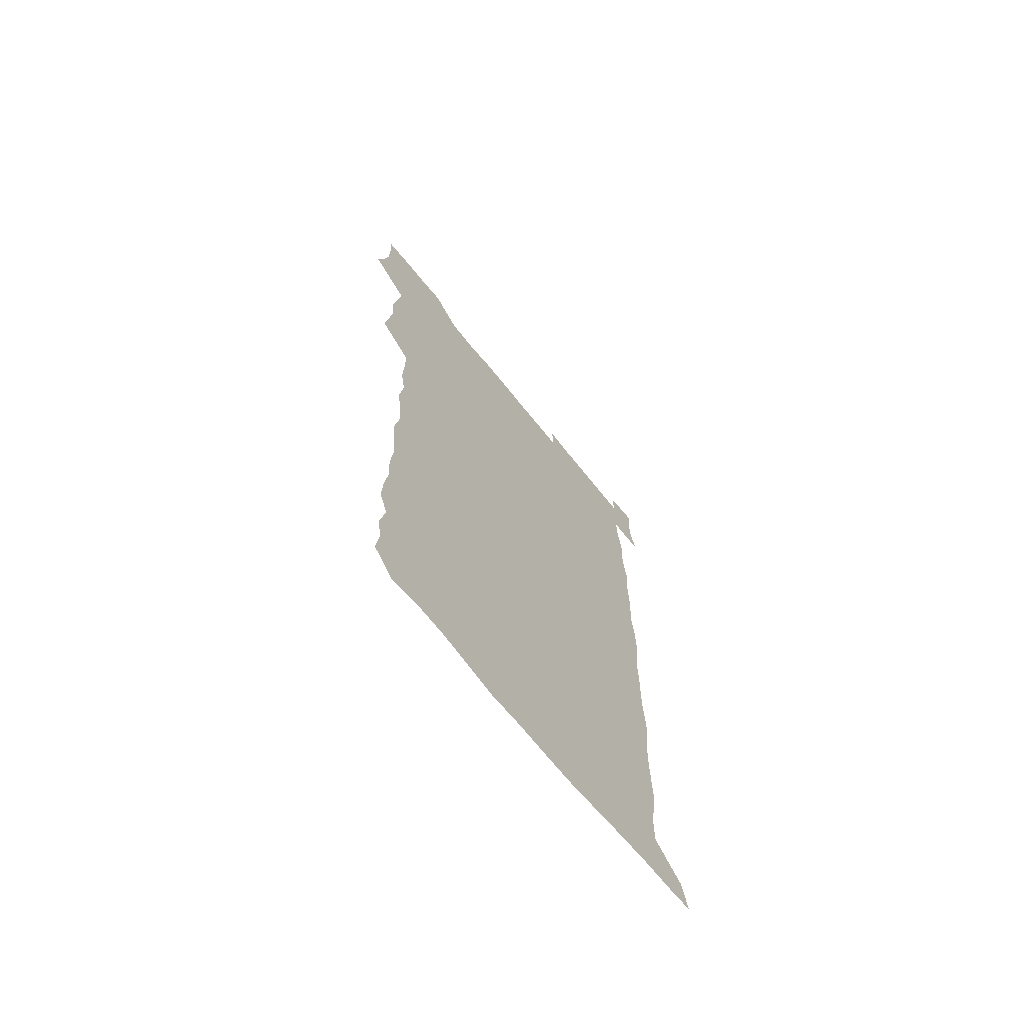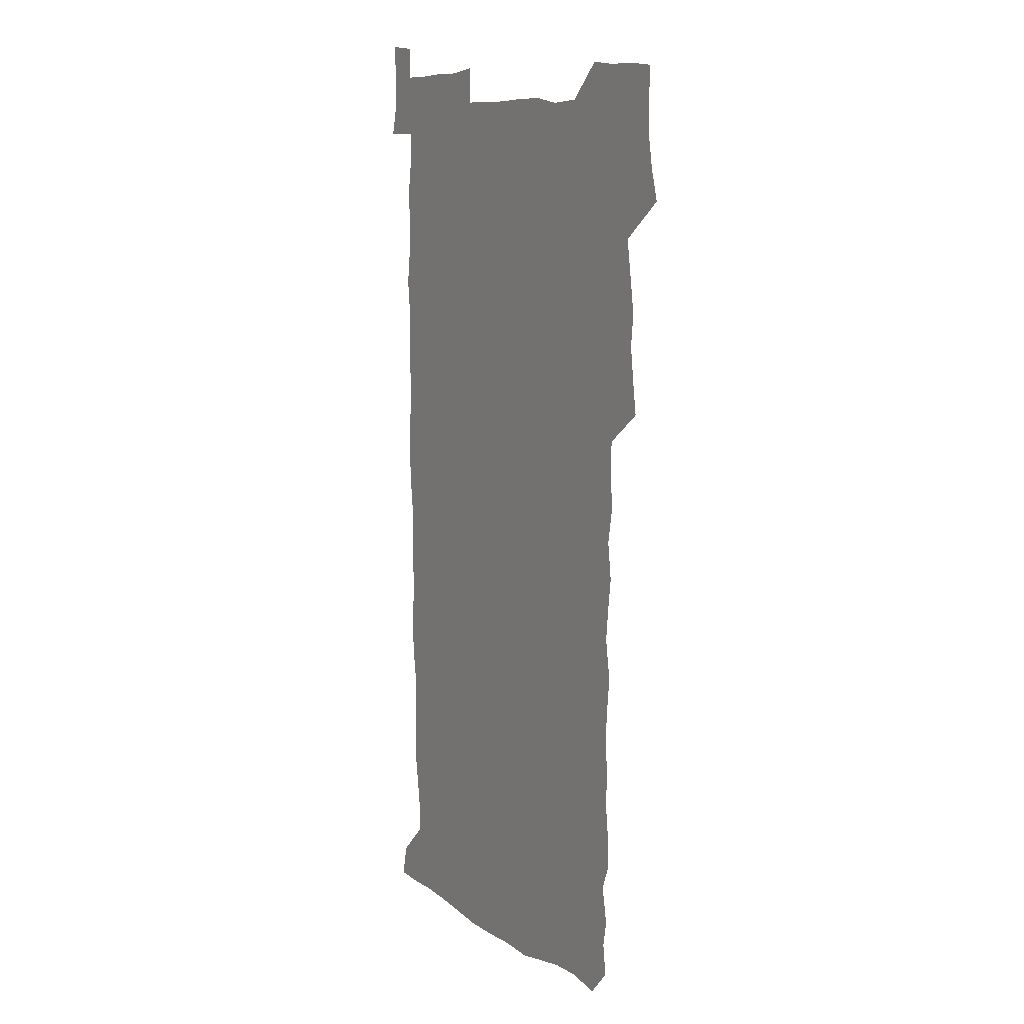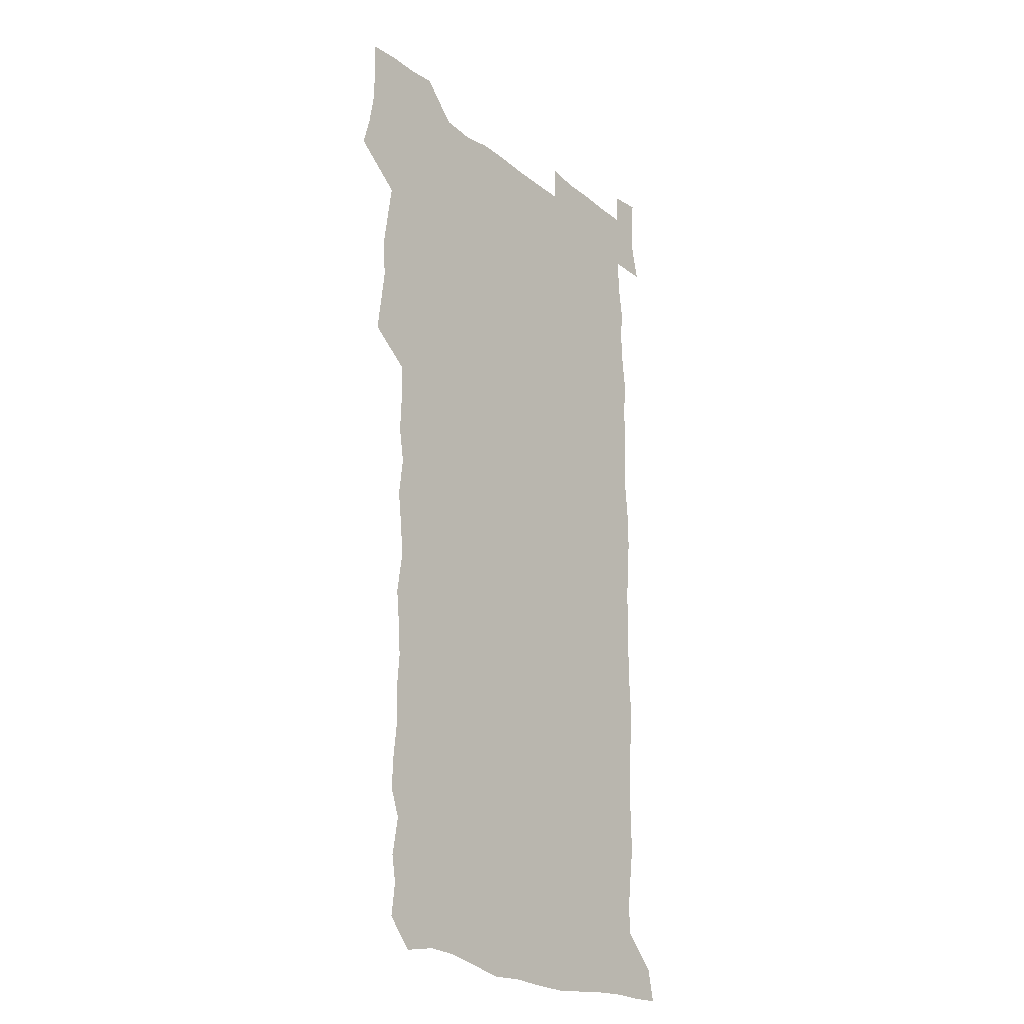
<metadata>
{"format":"obj","ext":"obj","renderer":"f3d","projection":"perspective","resolution":1024,"background":"white","views":[{"elev":-69.6,"azim":-51.0,"up":"+Y"},{"elev":10.6,"azim":-122.3,"up":"+Y"},{"elev":-22.4,"azim":-52.4,"up":"+Y"}]}
</metadata>
<code>
v 459.8 527.7 0
v 463.5 541.3 0
v 466.1 555.8 0
v 466.3 570.5 0
v 465.8 585.7 0
v 473.6 432.7 0
v 475.7 447.6 0
v 477.6 463.1 0
v 476.2 477.9 0
v 478.5 493.9 0
v 481.1 510.6 0
v 481.6 525.4 0
v 478.9 540.5 0
v 483.7 554.3 0
v 481.9 569.6 0
v 480 587.1 0
v 493.1 159.1 0
v 495 173.5 0
v 492.9 185.5 0
v 495.9 202.4 0
v 491.4 214.4 0
v 492.1 228.9 0
v 493.9 244.7 0
v 493.2 259.2 0
v 494.7 276 0
v 493.6 291.6 0
v 492 306 0
v 494.9 324.5 0
v 493.5 339.4 0
v 491.7 353.9 0
v 493.9 371 0
v 491.3 386.1 0
v 492.1 402.3 0
v 492.1 418.3 0
v 495.2 435 0
v 494.8 449.8 0
v 496.4 465.1 0
v 496.2 479.9 0
v 495.7 494.9 0
v 497.5 510.4 0
v 497.3 525.3 0
v 498.1 539.8 0
v 497.3 555 0
v 495.9 570.5 0
v 494.4 586.9 0
v 504.2 146.4 0
v 510.3 164.4 0
v 513.9 180.4 0
v 511.7 193.1 0
v 512.9 208.2 0
v 512.8 222.9 0
v 514.8 239.2 0
v 515.1 254.3 0
v 514.4 268.9 0
v 513 282.9 0
v 512.6 297.9 0
v 510 311.8 0
v 511 327.8 0
v 511.6 343.6 0
v 511.1 358.9 0
v 511.5 374.5 0
v 512.6 390.5 0
v 512.8 405.5 0
v 509.8 420.1 0
v 511.2 435.7 0
v 512.4 451.2 0
v 512.2 465.7 0
v 510.4 480.4 0
v 512.3 495.5 0
v 512.6 510.3 0
v 513.3 524.9 0
v 512.8 539.8 0
v 511.6 555 0
v 510.2 570.3 0
v 507.9 588.3 0
v 520 149.3 0
v 524.7 165.4 0
v 528.7 183.2 0
v 527.4 195.9 0
v 528.9 211.9 0
v 529.8 227.3 0
v 529.8 242 0
v 529.9 257 0
v 529.6 271.7 0
v 529 286.2 0
v 528.4 300.9 0
v 528.4 316.1 0
v 528.5 331.4 0
v 528.3 346.3 0
v 527.7 361.1 0
v 527.6 376.3 0
v 527.8 391.5 0
v 527.5 406.5 0
v 526.9 421.4 0
v 527.1 436.5 0
v 526.5 451.2 0
v 526.8 466 0
v 529.2 481.4 0
v 528 495.8 0
v 528 510.4 0
v 527.9 524.9 0
v 528.1 539.3 0
v 526.8 554.4 0
v 523.8 571.9 0
v 535.1 148.7 0
v 540 166.6 0
v 542.3 183.2 0
v 544.7 200.6 0
v 544.7 214.9 0
v 544.8 229.5 0
v 544.7 243.9 0
v 544.2 258.2 0
v 543.8 272.7 0
v 543.7 287.7 0
v 543.3 302.4 0
v 543.7 317.9 0
v 543 332.1 0
v 542.8 347 0
v 542.5 361.8 0
v 543.1 377.5 0
v 542.3 391.8 0
v 543.7 407.9 0
v 542.9 422.2 0
v 543 437.2 0
v 543.3 452.1 0
v 543.3 466.8 0
v 543 481.4 0
v 542.8 495.9 0
v 542.8 510.4 0
v 542.4 524.8 0
v 543.5 538.7 0
v 541.3 555.1 0
v 539.9 570.7 0
v 550 146 0
v 554 164.4 0
v 557.2 184.6 0
v 558.9 201.9 0
v 558.8 215.5 0
v 559.3 230.7 0
v 558.7 244.4 0
v 558.6 259.2 0
v 558.4 273.7 0
v 557.8 288 0
v 558.1 303.6 0
v 557.5 317.7 0
v 557.6 332.9 0
v 557.4 347.6 0
v 556.6 361.5 0
v 557.4 377.6 0
v 557.2 392.4 0
v 557.8 407.8 0
v 557.6 422.4 0
v 557.2 437 0
v 557.7 452 0
v 557.6 466.6 0
v 557.5 481.3 0
v 557.4 495.9 0
v 557.4 510.4 0
v 557.2 524.8 0
v 557.6 538.7 0
v 556.6 554.1 0
v 554.2 573.1 0
v 564.8 143.1 0
v 570.2 167.4 0
v 571.3 183.4 0
v 572.3 200.6 0
v 573.4 218 0
v 573.3 231.3 0
v 572.8 244.8 0
v 572.7 259.3 0
v 572.7 274.3 0
v 572.5 289 0
v 572.3 303.8 0
v 572.5 319 0
v 572.2 333.4 0
v 571.2 347.4 0
v 572.4 363.8 0
v 572.5 378.8 0
v 572.3 393.1 0
v 572.3 407.9 0
v 572.1 422.5 0
v 572.1 437.2 0
v 572.4 452.3 0
v 571.8 466.8 0
v 571.9 481.4 0
v 572.2 496 0
v 572.1 510.5 0
v 572 524.9 0
v 571.8 539.5 0
v 571.1 554.9 0
v 569.4 572.9 0
v 581.7 143.9 0
v 585.1 167.7 0
v 586.2 184.3 0
v 586.6 200.8 0
v 586.8 215.8 0
v 587 231.3 0
v 586.9 245 0
v 586.8 258.8 0
v 587 275.2 0
v 586.6 288.7 0
v 586.7 304.3 0
v 586.6 318.7 0
v 586.8 334.3 0
v 586.4 348.6 0
v 586.6 363.6 0
v 586.4 377.9 0
v 586.7 393.2 0
v 586.5 407.7 0
v 586.5 422.5 0
v 586.4 437 0
v 586.4 452.1 0
v 586.6 466.8 0
v 586.5 481.4 0
v 586.5 496 0
v 586.7 510.5 0
v 586.6 525 0
v 586.5 539.5 0
v 586 555 0
v 585.1 572 0
v 598.5 143.2 0
v 599.8 166.2 0
v 600.7 185.6 0
v 600.8 200.3 0
v 600.7 215.1 0
v 600.4 231.7 0
v 601.2 243.8 0
v 601 258.5 0
v 600.9 274.8 0
v 600.8 289.1 0
v 600.9 303.4 0
v 600.8 318.2 0
v 600.7 335 0
v 600.7 348.5 0
v 601 364.1 0
v 600.9 378.6 0
v 601 392.9 0
v 600.9 407.8 0
v 600.9 422.3 0
v 600.8 437 0
v 600.9 452.3 0
v 601 466.8 0
v 601 481.4 0
v 601 496 0
v 601.1 510.6 0
v 601.1 524.9 0
v 601.1 539 0
v 600.8 556 0
v 600.6 571.9 0
v 615.2 143 0
v 615.1 163.9 0
v 614.9 184.4 0
v 615 200.9 0
v 615 214.6 0
v 614.9 229.7 0
v 615 245.2 0
v 615.1 258.3 0
v 614.8 275.1 0
v 614.9 289.2 0
v 615.2 303.3 0
v 615.1 318.6 0
v 615 333.8 0
v 615 349.4 0
v 615.2 363.7 0
v 615.5 377.8 0
v 615.2 393.2 0
v 615.4 407.5 0
v 615.4 422.3 0
v 615.2 437.4 0
v 615.4 452.1 0
v 615.4 466.7 0
v 615.5 481.3 0
v 615.9 496.1 0
v 615.6 510.9 0
v 615.7 525.3 0
v 615.5 539.7 0
v 615.8 554.9 0
v 615.8 571.9 0
v 615.7 588.4 0
v 631.3 144.7 0
v 630.1 168.1 0
v 629.8 182.4 0
v 628.6 201.1 0
v 629.1 214.6 0
v 629.4 228.5 0
v 629.1 244.2 0
v 629 259.5 0
v 629.1 274 0
v 629.5 287.9 0
v 629.4 302.9 0
v 629.4 318.2 0
v 629.2 333.9 0
v 629 349.1 0
v 629.2 363.5 0
v 629.7 377.8 0
v 629.7 392.7 0
v 629.6 407.5 0
v 629.9 422.1 0
v 630.6 436.5 0
v 629.8 452.1 0
v 629.6 466.7 0
v 630 481.3 0
v 630.3 496.1 0
v 630.3 510.8 0
v 630.3 525.4 0
v 630.3 540.1 0
v 630.5 554.8 0
v 630.9 570.1 0
v 630.9 586.3 0
v 647.5 146.3 0
v 644.6 167.5 0
v 644.1 182.4 0
v 643.7 198 0
v 643.7 212.7 0
v 643.7 227.5 0
v 643.2 243.3 0
v 644.8 256.7 0
v 643.7 273 0
v 642.9 289.2 0
v 643.3 303.2 0
v 644 317.3 0
v 643.8 332.6 0
v 645.3 346.6 0
v 643.9 362.7 0
v 644.7 376.9 0
v 645.6 391.4 0
v 644.7 406.9 0
v 644.6 421.8 0
v 644.8 436.6 0
v 644.2 451.8 0
v 645.7 466.3 0
v 644.7 481.4 0
v 645.2 496 0
v 645.3 510.8 0
v 645.3 525.6 0
v 645.2 540.3 0
v 645.4 555.2 0
v 645.6 569.9 0
v 645.8 586.3 0
v 662.9 147.2 0
v 658.1 168.3 0
v 658.4 181.2 0
v 658.7 195.2 0
v 658.2 210.9 0
v 657.9 226.2 0
v 658.4 240.7 0
v 659 255.3 0
v 658.7 270.9 0
v 659.3 285.6 0
v 659.7 300.3 0
v 658.3 316.2 0
v 660.2 330.1 0
v 660.8 344.9 0
v 658.8 361.5 0
v 660.1 375.8 0
v 660.7 390.6 0
v 659.7 406.1 0
v 659.7 421 0
v 660.6 435.7 0
v 660.3 450.9 0
v 661.6 465.7 0
v 660.5 481 0
v 660.5 495.8 0
v 660.7 510.7 0
v 661.7 525.8 0
v 660.8 540.8 0
v 660.6 555.7 0
v 660.2 570.1 0
v 660.8 585.5 0
v 678 146.9 0
v 673.7 164.7 0
v 672.6 178.5 0
v 672.6 192.9 0
v 674.3 206.4 0
v 676.1 220.2 0
v 675.7 235.5 0
v 675.5 251 0
v 675.8 266.2 0
v 677.7 280.5 0
v 678.2 295.3 0
v 677.1 311.3 0
v 677.1 326.8 0
v 677.4 342.1 0
v 677.2 357.9 0
v 678.9 372.7 0
v 679.6 387.6 0
v 679.4 402.9 0
v 677.8 418.9 0
v 678.4 434.1 0
v 678.8 449.5 0
v 678.3 464.8 0
v 679.9 479.8 0
v 678 495.3 0
v 677.2 510.5 0
v 678.3 525.6 0
v 675.9 541.6 0
v 675.8 556.7 0
v 675.3 570.6 0
v 675.6 585.3 0
v 675.9 599.8 0
v 691.5 147.5 0
v 688.2 162.7 0
v 694.5 556.5 0
v 690.9 571.5 0
v 690.6 585.8 0
v 692.1 601.5 0
f 11 12 1
f 1 12 2
f 12 13 2
f 2 13 3
f 13 14 3
f 3 14 4
f 14 15 4
f 4 15 5
f 15 16 5
f 34 35 6
f 6 35 7
f 35 36 7
f 7 36 8
f 36 37 8
f 8 37 9
f 37 38 9
f 9 38 10
f 38 39 10
f 10 39 11
f 39 40 11
f 11 40 12
f 40 41 12
f 12 41 13
f 41 42 13
f 13 42 14
f 42 43 14
f 14 43 15
f 43 44 15
f 15 44 16
f 44 45 16
f 46 47 17
f 17 47 18
f 47 48 18
f 18 48 19
f 48 49 19
f 19 49 20
f 49 50 20
f 20 50 21
f 50 51 21
f 21 51 22
f 51 52 22
f 22 52 23
f 52 53 23
f 23 53 24
f 53 54 24
f 24 54 25
f 54 55 25
f 25 55 26
f 55 56 26
f 26 56 27
f 56 57 27
f 27 57 28
f 57 58 28
f 28 58 29
f 58 59 29
f 29 59 30
f 59 60 30
f 30 60 31
f 60 61 31
f 31 61 32
f 61 62 32
f 32 62 33
f 62 63 33
f 33 63 34
f 63 64 34
f 34 64 35
f 64 65 35
f 35 65 36
f 65 66 36
f 36 66 37
f 66 67 37
f 37 67 38
f 67 68 38
f 38 68 39
f 68 69 39
f 39 69 40
f 69 70 40
f 40 70 41
f 70 71 41
f 41 71 42
f 71 72 42
f 42 72 43
f 72 73 43
f 43 73 44
f 73 74 44
f 44 74 45
f 74 75 45
f 46 76 47
f 76 77 47
f 47 77 48
f 77 78 48
f 48 78 49
f 78 79 49
f 49 79 50
f 79 80 50
f 50 80 51
f 80 81 51
f 51 81 52
f 81 82 52
f 52 82 53
f 82 83 53
f 53 83 54
f 83 84 54
f 54 84 55
f 84 85 55
f 55 85 56
f 85 86 56
f 56 86 57
f 86 87 57
f 57 87 58
f 87 88 58
f 58 88 59
f 88 89 59
f 59 89 60
f 89 90 60
f 60 90 61
f 90 91 61
f 61 91 62
f 91 92 62
f 62 92 63
f 92 93 63
f 63 93 64
f 93 94 64
f 64 94 65
f 94 95 65
f 65 95 66
f 95 96 66
f 66 96 67
f 96 97 67
f 67 97 68
f 97 98 68
f 68 98 69
f 98 99 69
f 69 99 70
f 99 100 70
f 70 100 71
f 100 101 71
f 71 101 72
f 101 102 72
f 72 102 73
f 102 103 73
f 73 103 74
f 103 104 74
f 74 104 75
f 76 105 77
f 105 106 77
f 77 106 78
f 106 107 78
f 78 107 79
f 107 108 79
f 79 108 80
f 108 109 80
f 80 109 81
f 109 110 81
f 81 110 82
f 110 111 82
f 82 111 83
f 111 112 83
f 83 112 84
f 112 113 84
f 84 113 85
f 113 114 85
f 85 114 86
f 114 115 86
f 86 115 87
f 115 116 87
f 87 116 88
f 116 117 88
f 88 117 89
f 117 118 89
f 89 118 90
f 118 119 90
f 90 119 91
f 119 120 91
f 91 120 92
f 120 121 92
f 92 121 93
f 121 122 93
f 93 122 94
f 122 123 94
f 94 123 95
f 123 124 95
f 95 124 96
f 124 125 96
f 96 125 97
f 125 126 97
f 97 126 98
f 126 127 98
f 98 127 99
f 127 128 99
f 99 128 100
f 128 129 100
f 100 129 101
f 129 130 101
f 101 130 102
f 130 131 102
f 102 131 103
f 131 132 103
f 103 132 104
f 132 133 104
f 105 134 106
f 134 135 106
f 106 135 107
f 135 136 107
f 107 136 108
f 136 137 108
f 108 137 109
f 137 138 109
f 109 138 110
f 138 139 110
f 110 139 111
f 139 140 111
f 111 140 112
f 140 141 112
f 112 141 113
f 141 142 113
f 113 142 114
f 142 143 114
f 114 143 115
f 143 144 115
f 115 144 116
f 144 145 116
f 116 145 117
f 145 146 117
f 117 146 118
f 146 147 118
f 118 147 119
f 147 148 119
f 119 148 120
f 148 149 120
f 120 149 121
f 149 150 121
f 121 150 122
f 150 151 122
f 122 151 123
f 151 152 123
f 123 152 124
f 152 153 124
f 124 153 125
f 153 154 125
f 125 154 126
f 154 155 126
f 126 155 127
f 155 156 127
f 127 156 128
f 156 157 128
f 128 157 129
f 157 158 129
f 129 158 130
f 158 159 130
f 130 159 131
f 159 160 131
f 131 160 132
f 160 161 132
f 132 161 133
f 161 162 133
f 134 163 135
f 163 164 135
f 135 164 136
f 164 165 136
f 136 165 137
f 165 166 137
f 137 166 138
f 166 167 138
f 138 167 139
f 167 168 139
f 139 168 140
f 168 169 140
f 140 169 141
f 169 170 141
f 141 170 142
f 170 171 142
f 142 171 143
f 171 172 143
f 143 172 144
f 172 173 144
f 144 173 145
f 173 174 145
f 145 174 146
f 174 175 146
f 146 175 147
f 175 176 147
f 147 176 148
f 176 177 148
f 148 177 149
f 177 178 149
f 149 178 150
f 178 179 150
f 150 179 151
f 179 180 151
f 151 180 152
f 180 181 152
f 152 181 153
f 181 182 153
f 153 182 154
f 182 183 154
f 154 183 155
f 183 184 155
f 155 184 156
f 184 185 156
f 156 185 157
f 185 186 157
f 157 186 158
f 186 187 158
f 158 187 159
f 187 188 159
f 159 188 160
f 188 189 160
f 160 189 161
f 189 190 161
f 161 190 162
f 190 191 162
f 163 192 164
f 192 193 164
f 164 193 165
f 193 194 165
f 165 194 166
f 194 195 166
f 166 195 167
f 195 196 167
f 167 196 168
f 196 197 168
f 168 197 169
f 197 198 169
f 169 198 170
f 198 199 170
f 170 199 171
f 199 200 171
f 171 200 172
f 200 201 172
f 172 201 173
f 201 202 173
f 173 202 174
f 202 203 174
f 174 203 175
f 203 204 175
f 175 204 176
f 204 205 176
f 176 205 177
f 205 206 177
f 177 206 178
f 206 207 178
f 178 207 179
f 207 208 179
f 179 208 180
f 208 209 180
f 180 209 181
f 209 210 181
f 181 210 182
f 210 211 182
f 182 211 183
f 211 212 183
f 183 212 184
f 212 213 184
f 184 213 185
f 213 214 185
f 185 214 186
f 214 215 186
f 186 215 187
f 215 216 187
f 187 216 188
f 216 217 188
f 188 217 189
f 217 218 189
f 189 218 190
f 218 219 190
f 190 219 191
f 219 220 191
f 192 221 193
f 221 222 193
f 193 222 194
f 222 223 194
f 194 223 195
f 223 224 195
f 195 224 196
f 224 225 196
f 196 225 197
f 225 226 197
f 197 226 198
f 226 227 198
f 198 227 199
f 227 228 199
f 199 228 200
f 228 229 200
f 200 229 201
f 229 230 201
f 201 230 202
f 230 231 202
f 202 231 203
f 231 232 203
f 203 232 204
f 232 233 204
f 204 233 205
f 233 234 205
f 205 234 206
f 234 235 206
f 206 235 207
f 235 236 207
f 207 236 208
f 236 237 208
f 208 237 209
f 237 238 209
f 209 238 210
f 238 239 210
f 210 239 211
f 239 240 211
f 211 240 212
f 240 241 212
f 212 241 213
f 241 242 213
f 213 242 214
f 242 243 214
f 214 243 215
f 243 244 215
f 215 244 216
f 244 245 216
f 216 245 217
f 245 246 217
f 217 246 218
f 246 247 218
f 218 247 219
f 247 248 219
f 219 248 220
f 248 249 220
f 221 250 222
f 250 251 222
f 222 251 223
f 251 252 223
f 223 252 224
f 252 253 224
f 224 253 225
f 253 254 225
f 225 254 226
f 254 255 226
f 226 255 227
f 255 256 227
f 227 256 228
f 256 257 228
f 228 257 229
f 257 258 229
f 229 258 230
f 258 259 230
f 230 259 231
f 259 260 231
f 231 260 232
f 260 261 232
f 232 261 233
f 261 262 233
f 233 262 234
f 262 263 234
f 234 263 235
f 263 264 235
f 235 264 236
f 264 265 236
f 236 265 237
f 265 266 237
f 237 266 238
f 266 267 238
f 238 267 239
f 267 268 239
f 239 268 240
f 268 269 240
f 240 269 241
f 269 270 241
f 241 270 242
f 270 271 242
f 242 271 243
f 271 272 243
f 243 272 244
f 272 273 244
f 244 273 245
f 273 274 245
f 245 274 246
f 274 275 246
f 246 275 247
f 275 276 247
f 247 276 248
f 276 277 248
f 248 277 249
f 277 278 249
f 250 280 251
f 280 281 251
f 251 281 252
f 281 282 252
f 252 282 253
f 282 283 253
f 253 283 254
f 283 284 254
f 254 284 255
f 284 285 255
f 255 285 256
f 285 286 256
f 256 286 257
f 286 287 257
f 257 287 258
f 287 288 258
f 258 288 259
f 288 289 259
f 259 289 260
f 289 290 260
f 260 290 261
f 290 291 261
f 261 291 262
f 291 292 262
f 262 292 263
f 292 293 263
f 263 293 264
f 293 294 264
f 264 294 265
f 294 295 265
f 265 295 266
f 295 296 266
f 266 296 267
f 296 297 267
f 267 297 268
f 297 298 268
f 268 298 269
f 298 299 269
f 269 299 270
f 299 300 270
f 270 300 271
f 300 301 271
f 271 301 272
f 301 302 272
f 272 302 273
f 302 303 273
f 273 303 274
f 303 304 274
f 274 304 275
f 304 305 275
f 275 305 276
f 305 306 276
f 276 306 277
f 306 307 277
f 277 307 278
f 307 308 278
f 278 308 279
f 308 309 279
f 280 310 281
f 310 311 281
f 281 311 282
f 311 312 282
f 282 312 283
f 312 313 283
f 283 313 284
f 313 314 284
f 284 314 285
f 314 315 285
f 285 315 286
f 315 316 286
f 286 316 287
f 316 317 287
f 287 317 288
f 317 318 288
f 288 318 289
f 318 319 289
f 289 319 290
f 319 320 290
f 290 320 291
f 320 321 291
f 291 321 292
f 321 322 292
f 292 322 293
f 322 323 293
f 293 323 294
f 323 324 294
f 294 324 295
f 324 325 295
f 295 325 296
f 325 326 296
f 296 326 297
f 326 327 297
f 297 327 298
f 327 328 298
f 298 328 299
f 328 329 299
f 299 329 300
f 329 330 300
f 300 330 301
f 330 331 301
f 301 331 302
f 331 332 302
f 302 332 303
f 332 333 303
f 303 333 304
f 333 334 304
f 304 334 305
f 334 335 305
f 305 335 306
f 335 336 306
f 306 336 307
f 336 337 307
f 307 337 308
f 337 338 308
f 308 338 309
f 338 339 309
f 310 340 311
f 340 341 311
f 311 341 312
f 341 342 312
f 312 342 313
f 342 343 313
f 313 343 314
f 343 344 314
f 314 344 315
f 344 345 315
f 315 345 316
f 345 346 316
f 316 346 317
f 346 347 317
f 317 347 318
f 347 348 318
f 318 348 319
f 348 349 319
f 319 349 320
f 349 350 320
f 320 350 321
f 350 351 321
f 321 351 322
f 351 352 322
f 322 352 323
f 352 353 323
f 323 353 324
f 353 354 324
f 324 354 325
f 354 355 325
f 325 355 326
f 355 356 326
f 326 356 327
f 356 357 327
f 327 357 328
f 357 358 328
f 328 358 329
f 358 359 329
f 329 359 330
f 359 360 330
f 330 360 331
f 360 361 331
f 331 361 332
f 361 362 332
f 332 362 333
f 362 363 333
f 333 363 334
f 363 364 334
f 334 364 335
f 364 365 335
f 335 365 336
f 365 366 336
f 336 366 337
f 366 367 337
f 337 367 338
f 367 368 338
f 338 368 339
f 368 369 339
f 340 370 341
f 370 371 341
f 341 371 342
f 371 372 342
f 342 372 343
f 372 373 343
f 343 373 344
f 373 374 344
f 344 374 345
f 374 375 345
f 345 375 346
f 375 376 346
f 346 376 347
f 376 377 347
f 347 377 348
f 377 378 348
f 348 378 349
f 378 379 349
f 349 379 350
f 379 380 350
f 350 380 351
f 380 381 351
f 351 381 352
f 381 382 352
f 352 382 353
f 382 383 353
f 353 383 354
f 383 384 354
f 354 384 355
f 384 385 355
f 355 385 356
f 385 386 356
f 356 386 357
f 386 387 357
f 357 387 358
f 387 388 358
f 358 388 359
f 388 389 359
f 359 389 360
f 389 390 360
f 360 390 361
f 390 391 361
f 361 391 362
f 391 392 362
f 362 392 363
f 392 393 363
f 363 393 364
f 393 394 364
f 364 394 365
f 394 395 365
f 365 395 366
f 395 396 366
f 366 396 367
f 396 397 367
f 367 397 368
f 397 398 368
f 368 398 369
f 398 399 369
f 370 401 371
f 401 402 371
f 371 402 372
f 397 403 398
f 403 404 398
f 398 404 399
f 404 405 399
f 399 405 400
f 405 406 400

</code>
